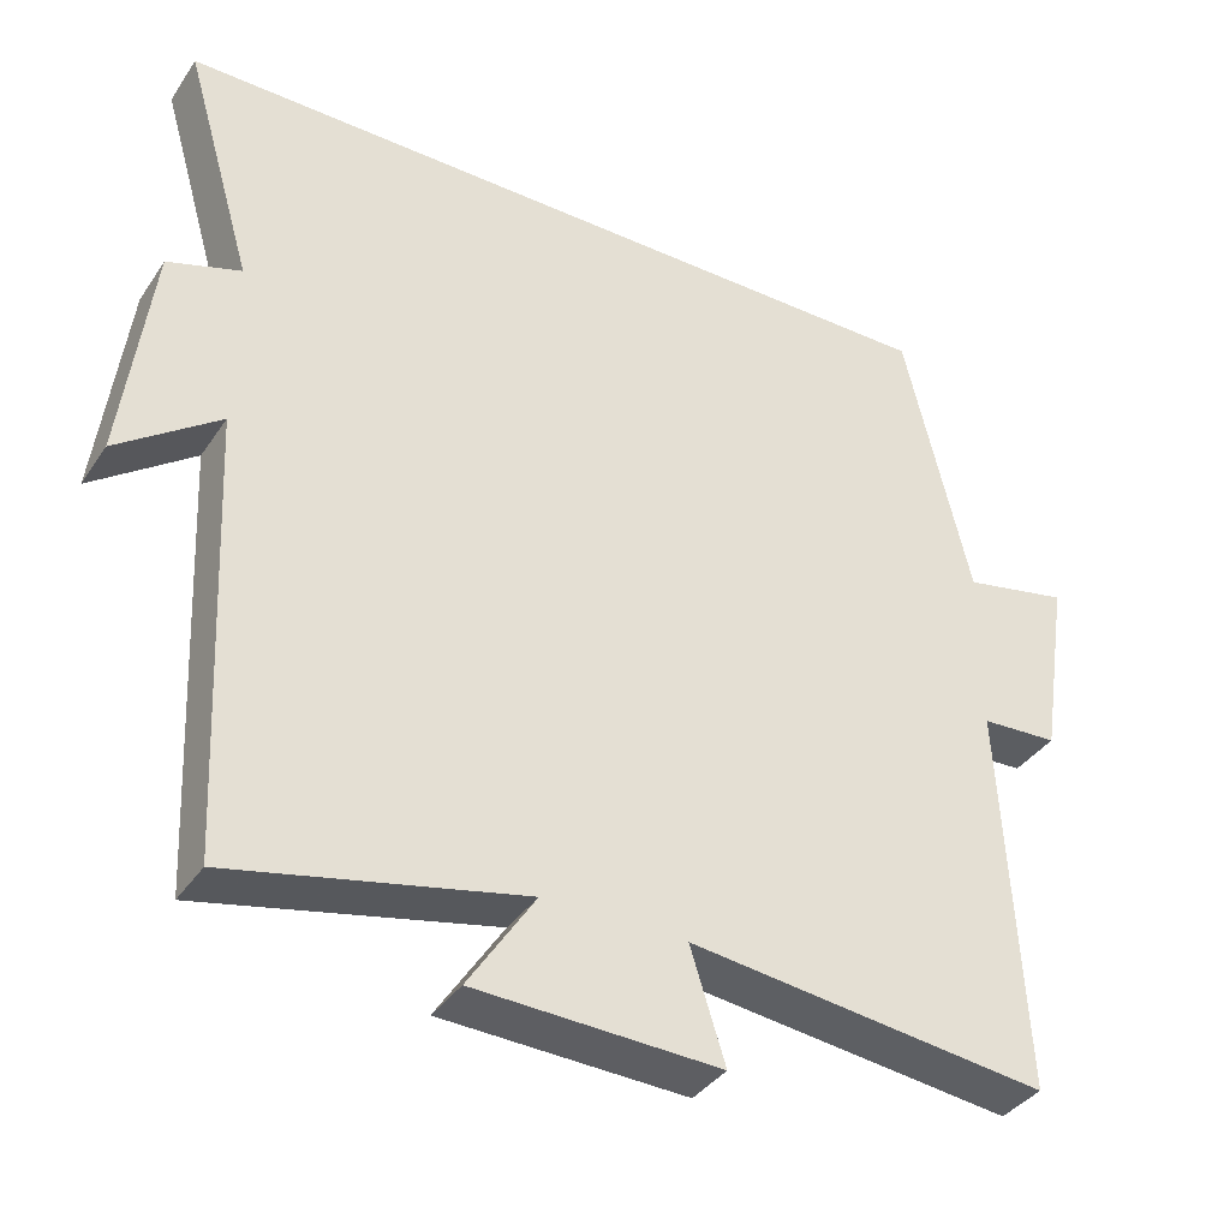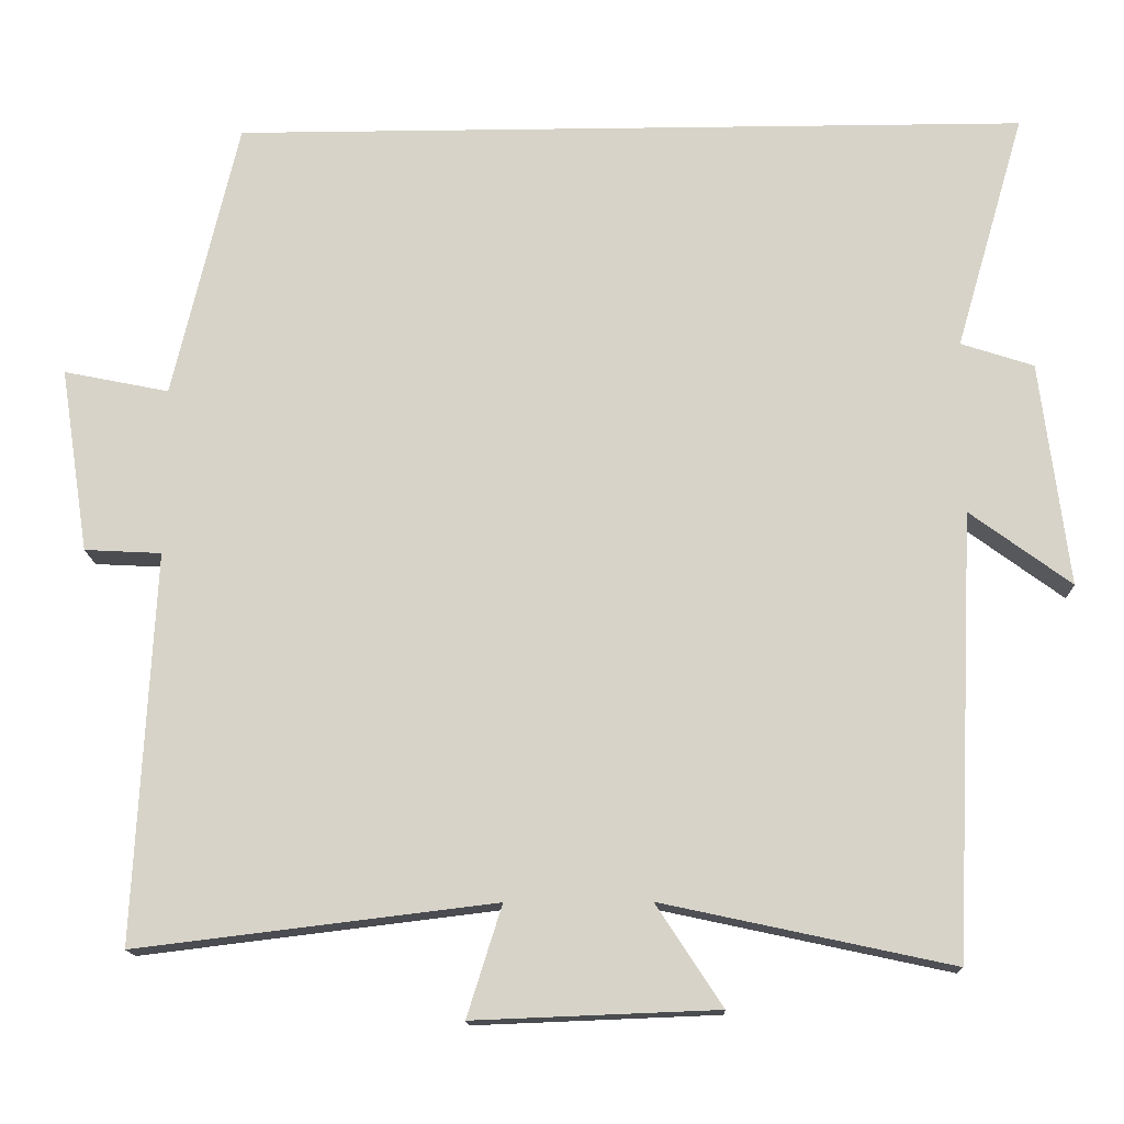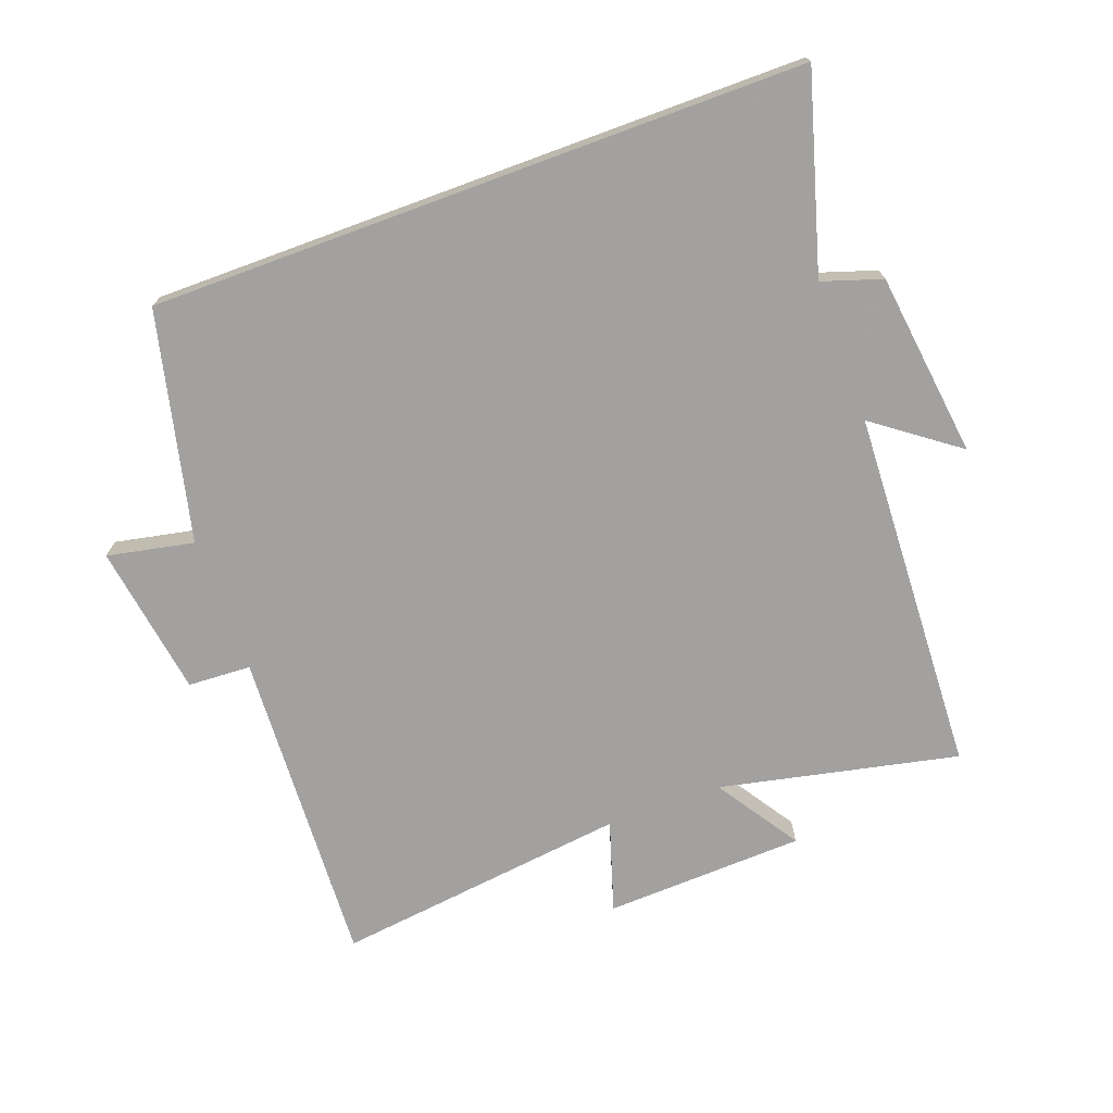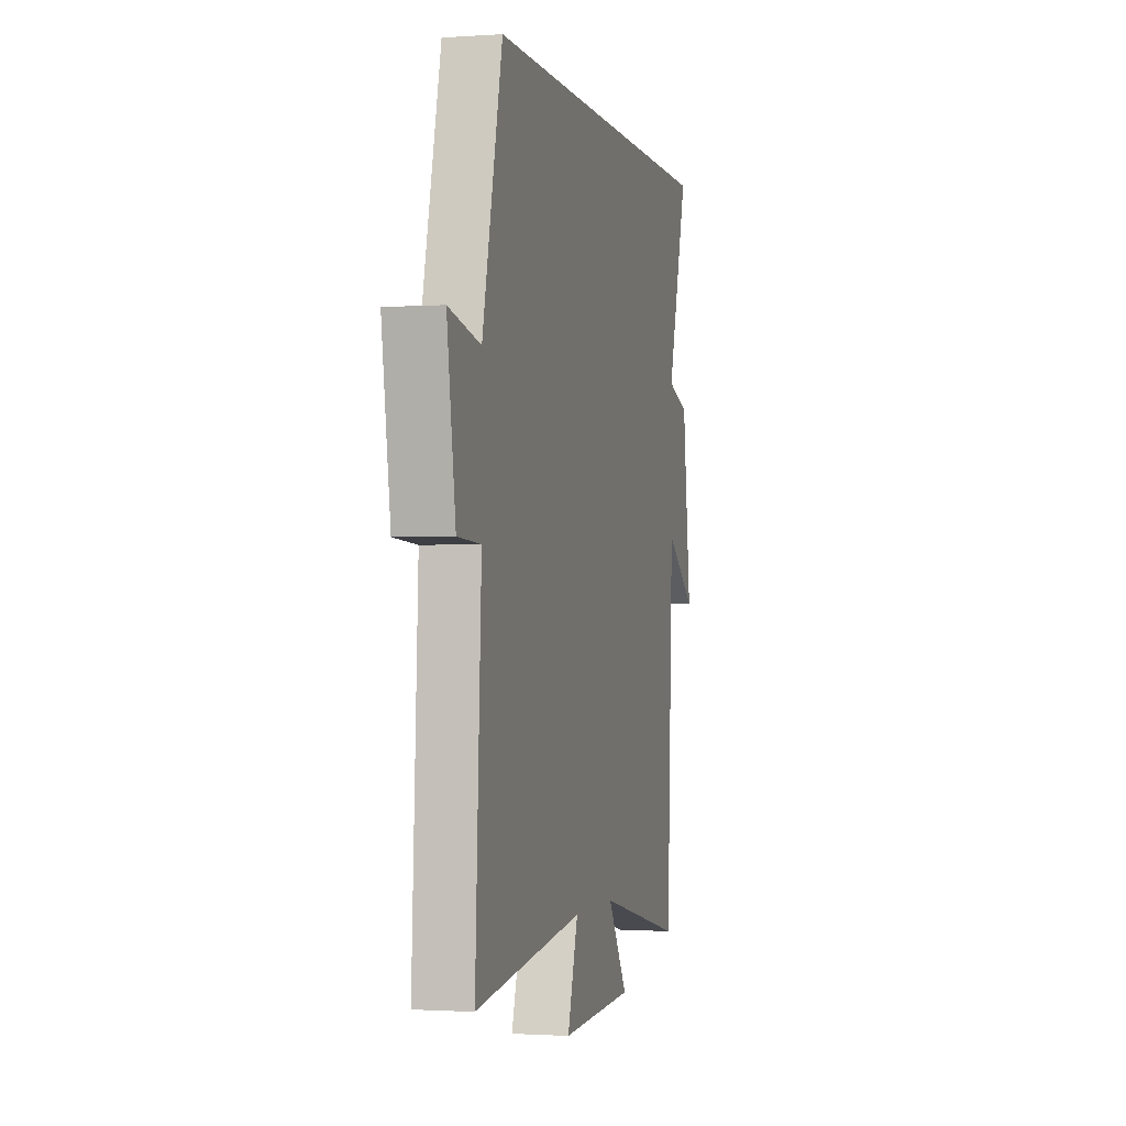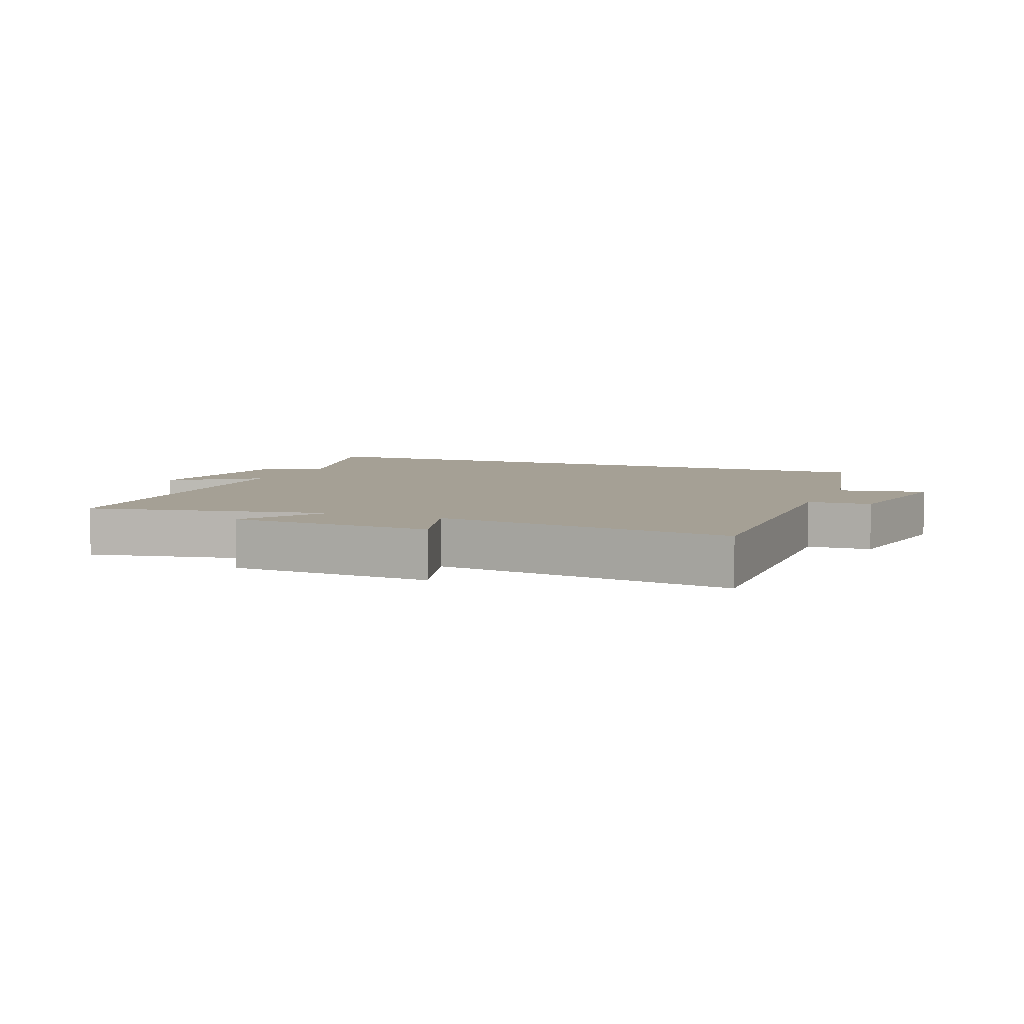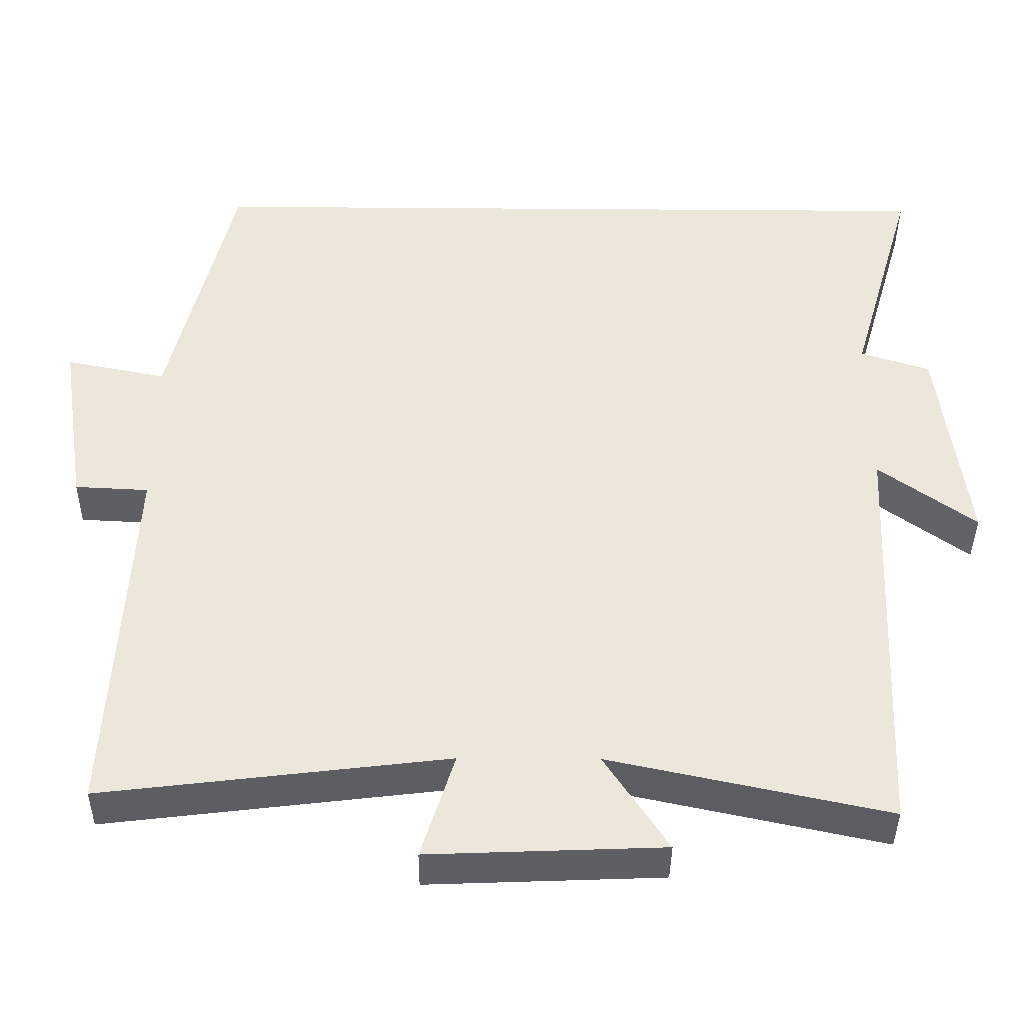
<metadata>
{"format":"obj","ext":"obj","renderer":"f3d","projection":"perspective","resolution":1024,"background":"white","views":[{"elev":-37.3,"azim":150.0,"up":"+Z"},{"elev":-14.7,"azim":1.7,"up":"+Z"},{"elev":-72.3,"azim":20.2,"up":"+Y"},{"elev":-1.6,"azim":-76.0,"up":"+Z"},{"elev":5.9,"azim":-157.3,"up":"+Y"},{"elev":-39.9,"azim":-0.5,"up":"+Z"}]}
</metadata>
<code>
v -0.417 0.07 0.5
v 0.587 0.07 0.5
v 0.5 0.07 0.201
v 0.592 0.07 0.171
v 0.628 0.07 -0.113
v 0.5 0.07 -0.019
v 0.474 0.07 -0.579
v 0.108 0.07 -0.5
v 0.192 0.07 -0.628
v -0.116 0.07 -0.64
v -0.072 0.07 -0.5
v -0.525 0.07 -0.555
v -0.5 0.07 -0.064
v -0.597 0.07 -0.059
v -0.633 0.07 0.175
v -0.5 0.07 0.148
v -0.417 0 0.5
v 0.587 0 0.5
v 0.5 0 0.201
v 0.592 0 0.171
v 0.628 0 -0.113
v 0.5 0 -0.019
v 0.474 0 -0.579
v 0.108 0 -0.5
v 0.192 0 -0.628
v -0.116 0 -0.64
v -0.072 0 -0.5
v -0.525 0 -0.555
v -0.5 0 -0.064
v -0.597 0 -0.059
v -0.633 0 0.175
v -0.5 0 0.148
f 13 14 15 16
f 13 16 1 2
f 11 12 13 2
f 8 9 10 11
f 8 11 2 3
f 6 7 8 3
f 3 4 5 6
f 32 31 30 29
f 18 17 32 29
f 18 29 28 27
f 27 26 25 24
f 19 18 27 24
f 19 24 23 22
f 22 21 20 19
f 1 17 18 2
f 2 18 19 3
f 3 19 20 4
f 4 20 21 5
f 5 21 22 6
f 6 22 23 7
f 7 23 24 8
f 8 24 25 9
f 9 25 26 10
f 10 26 27 11
f 11 27 28 12
f 12 28 29 13
f 13 29 30 14
f 14 30 31 15
f 15 31 32 16
f 16 32 17 1

</code>
